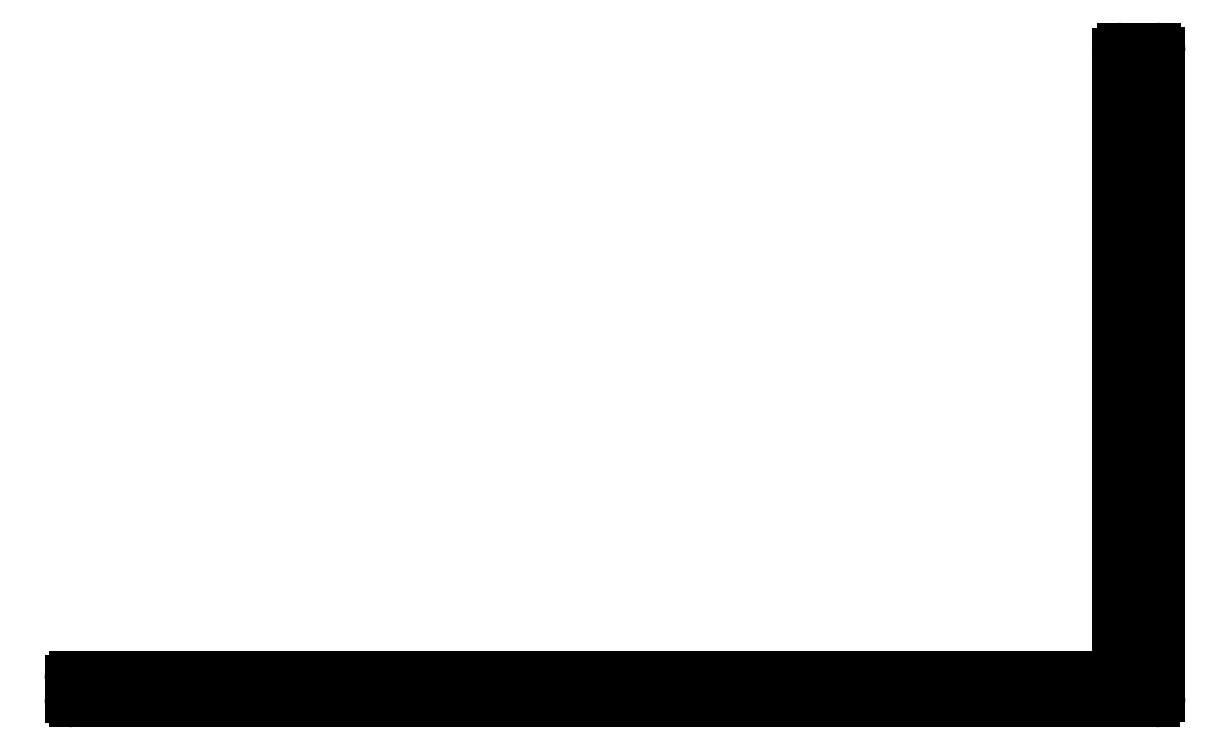
<metadata>
{"format":"dxf","ext":"dxf","renderer":"ezdxf+matplotlib","layout":"modelspace","background":"white","min_lineweight":24,"dpi":150}
</metadata>
<code>
0
SECTION
2
ENTITIES
0
ARC
8
0
10
183.9
20
155.1
30
0
40
0.2
50
8.142e-12
51
90
0
LINE
8
0
10
184.1
20
155.1
30
0
11
184.1
21
125.5
31
0
0
ARC
8
0
10
183.9
20
125.5
30
0
40
0.25
50
270
51
0
0
LINE
8
0
10
183.9
20
125.3
30
0
11
134.3
21
125.3
31
0
0
ARC
8
0
10
134.3
20
125.5
30
0
40
0.2
50
180
51
270
0
LINE
8
0
10
134.1
20
125.5
30
0
11
134.1
21
126.3
31
0
0
ARC
8
0
10
134.3
20
126.3
30
0
40
0.2
50
90
51
180
0
LINE
8
0
10
134.3
20
126.5
30
0
11
182.1
21
126.5
31
0
0
LINE
8
0
10
182.1
20
126.5
30
0
11
182.1
21
155
31
0
0
ARC
8
0
10
182.4
20
155
30
0
40
0.25
50
90
51
180
0
LINE
8
0
10
182.4
20
155.3
30
0
11
183.9
21
155.3
31
0
0
ENDSEC
0
EOF

</code>
